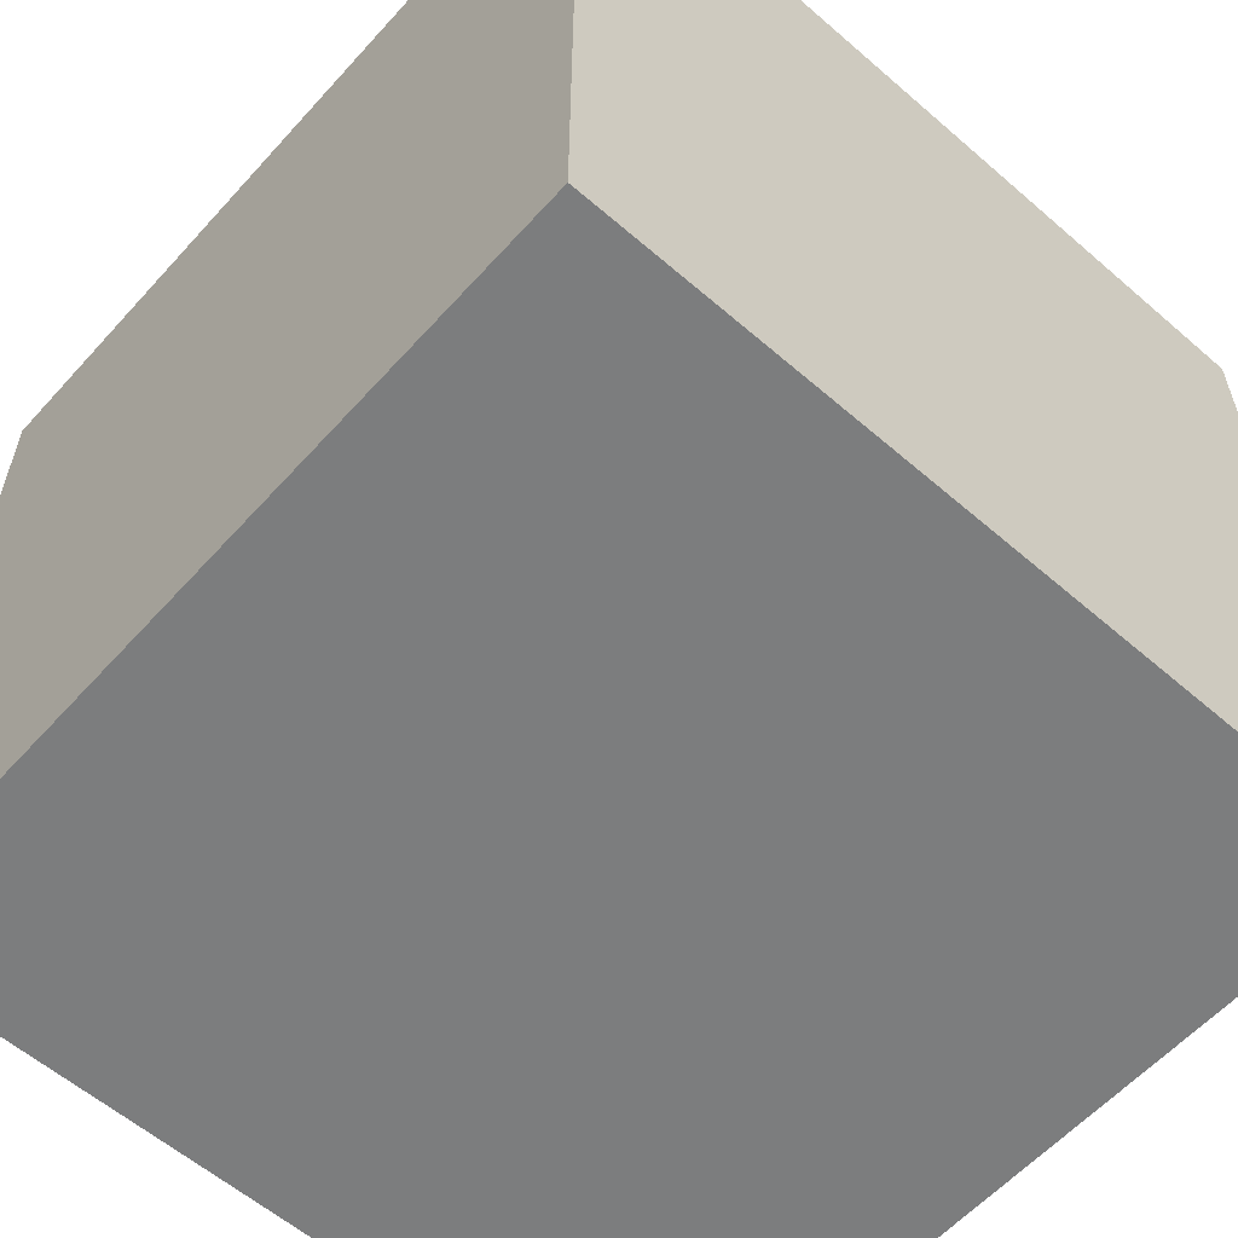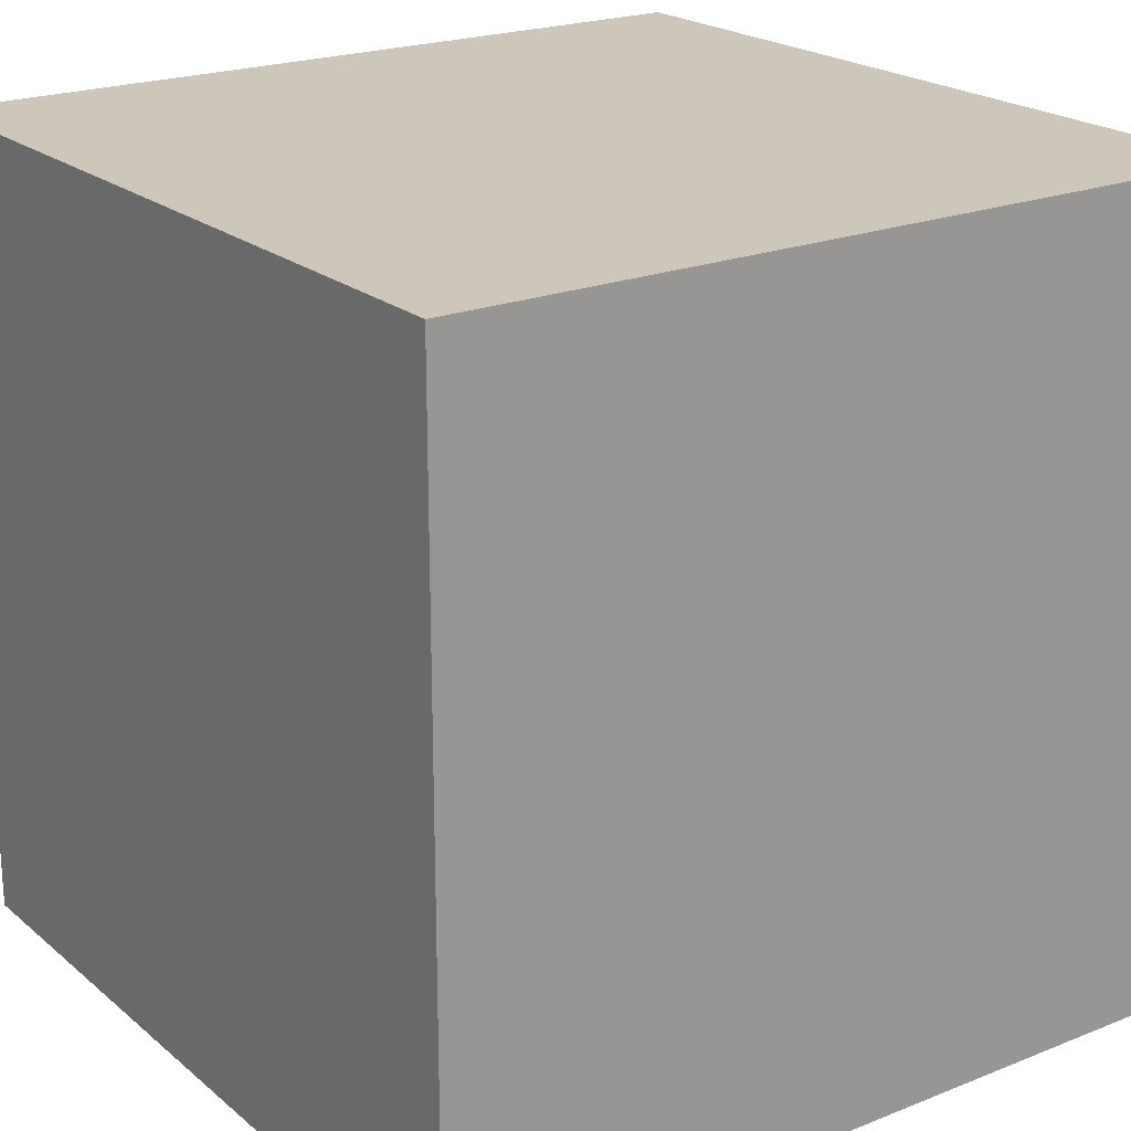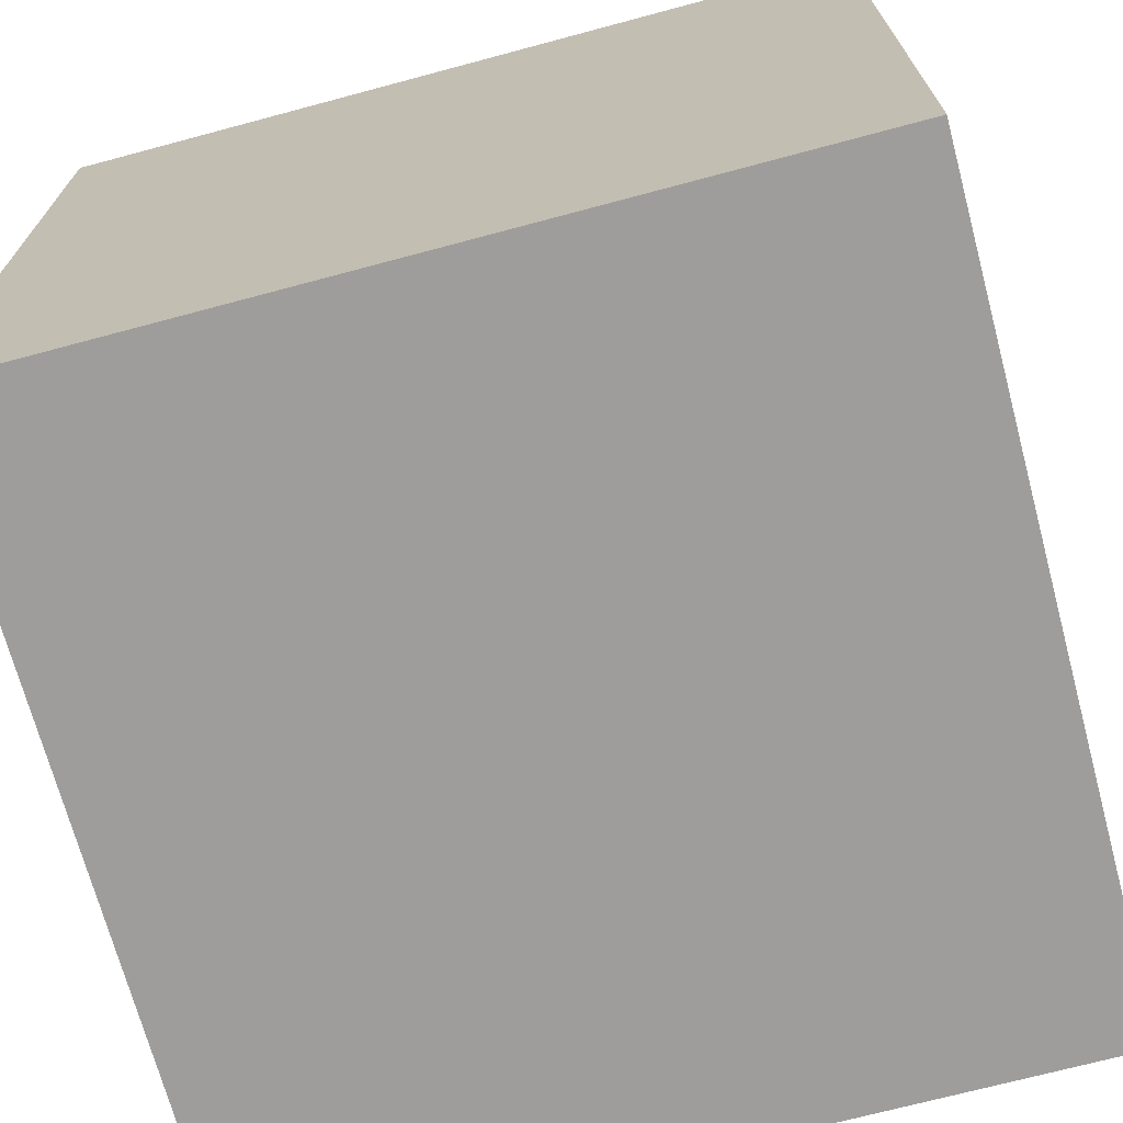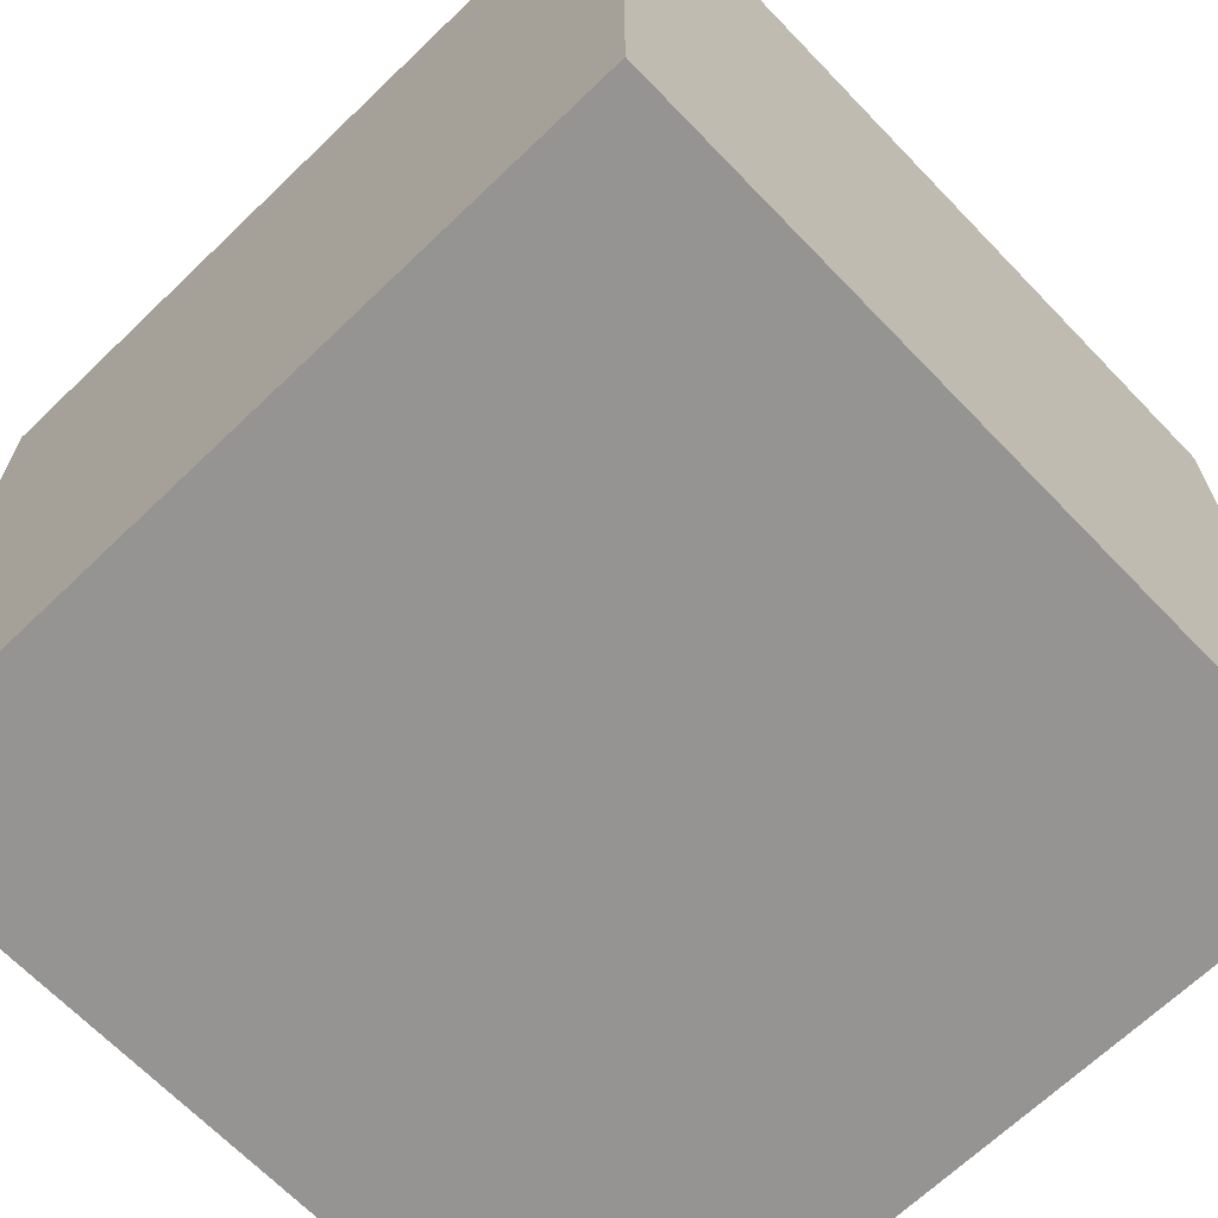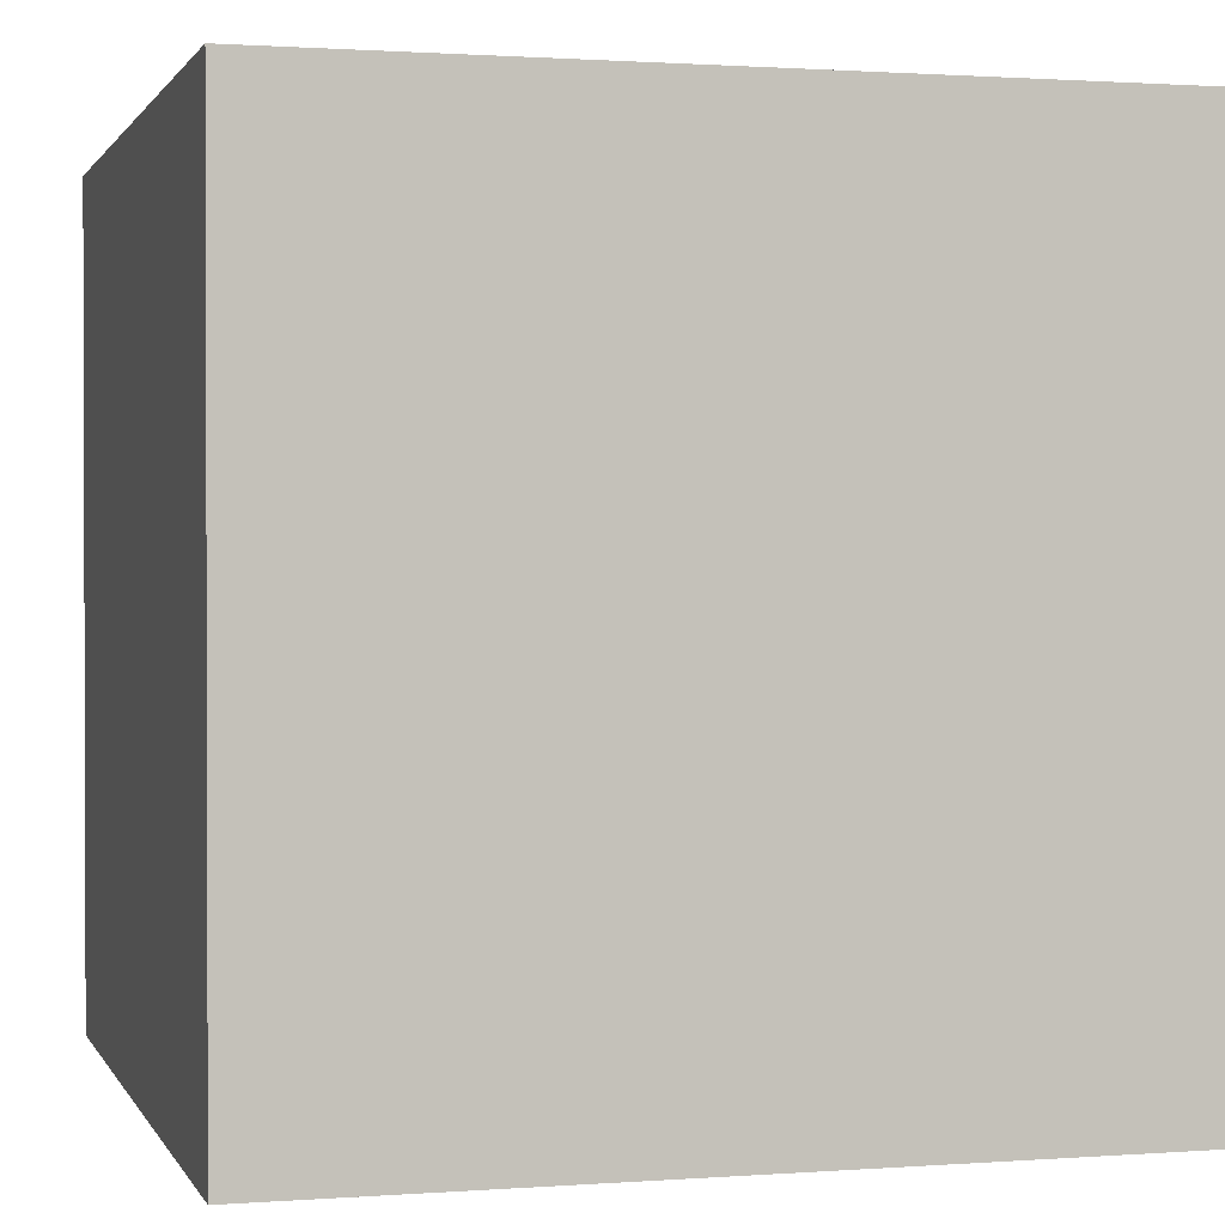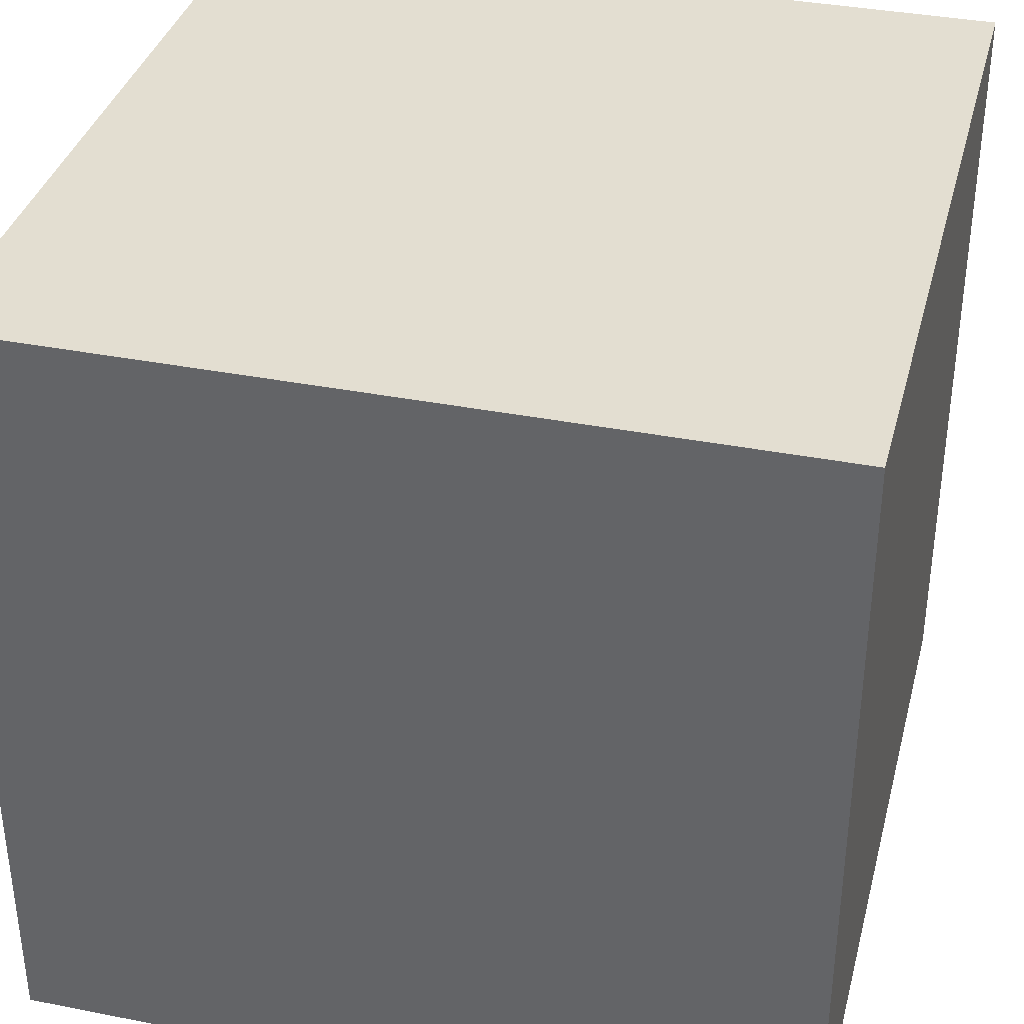
<metadata>
{"format":"obj","ext":"obj","renderer":"f3d","projection":"perspective","resolution":1024,"background":"white","views":[{"elev":-59.0,"azim":-131.7,"up":"+Z"},{"elev":21.4,"azim":-125.2,"up":"+Z"},{"elev":-70.5,"azim":15.0,"up":"+Y"},{"elev":-67.1,"azim":-46.1,"up":"+Z"},{"elev":1.1,"azim":-105.4,"up":"+Z"},{"elev":36.3,"azim":14.4,"up":"+Z"}]}
</metadata>
<code>
g Cube_1
v 1 0 1
v 0 0 1
v 0 0 0
v 1 0 0
v 1 1 0
v 1 1 1
v 0 1 1
v 0 1 0
f 1 2 3
f 4 1 3
f 3 4 3
f 2 3 3
f 1 4 4
f 4 5 4
f 5 6 4
f 6 1 4
f 2 1 2
f 1 6 2
f 6 7 2
f 7 2 2
f 3 2 3
f 2 7 3
f 7 8 3
f 8 3 3
f 7 6 8
f 6 5 8
f 5 8 8
f 8 7 8
f 4 3 3
f 3 8 3
f 8 5 3
f 5 4 3

</code>
